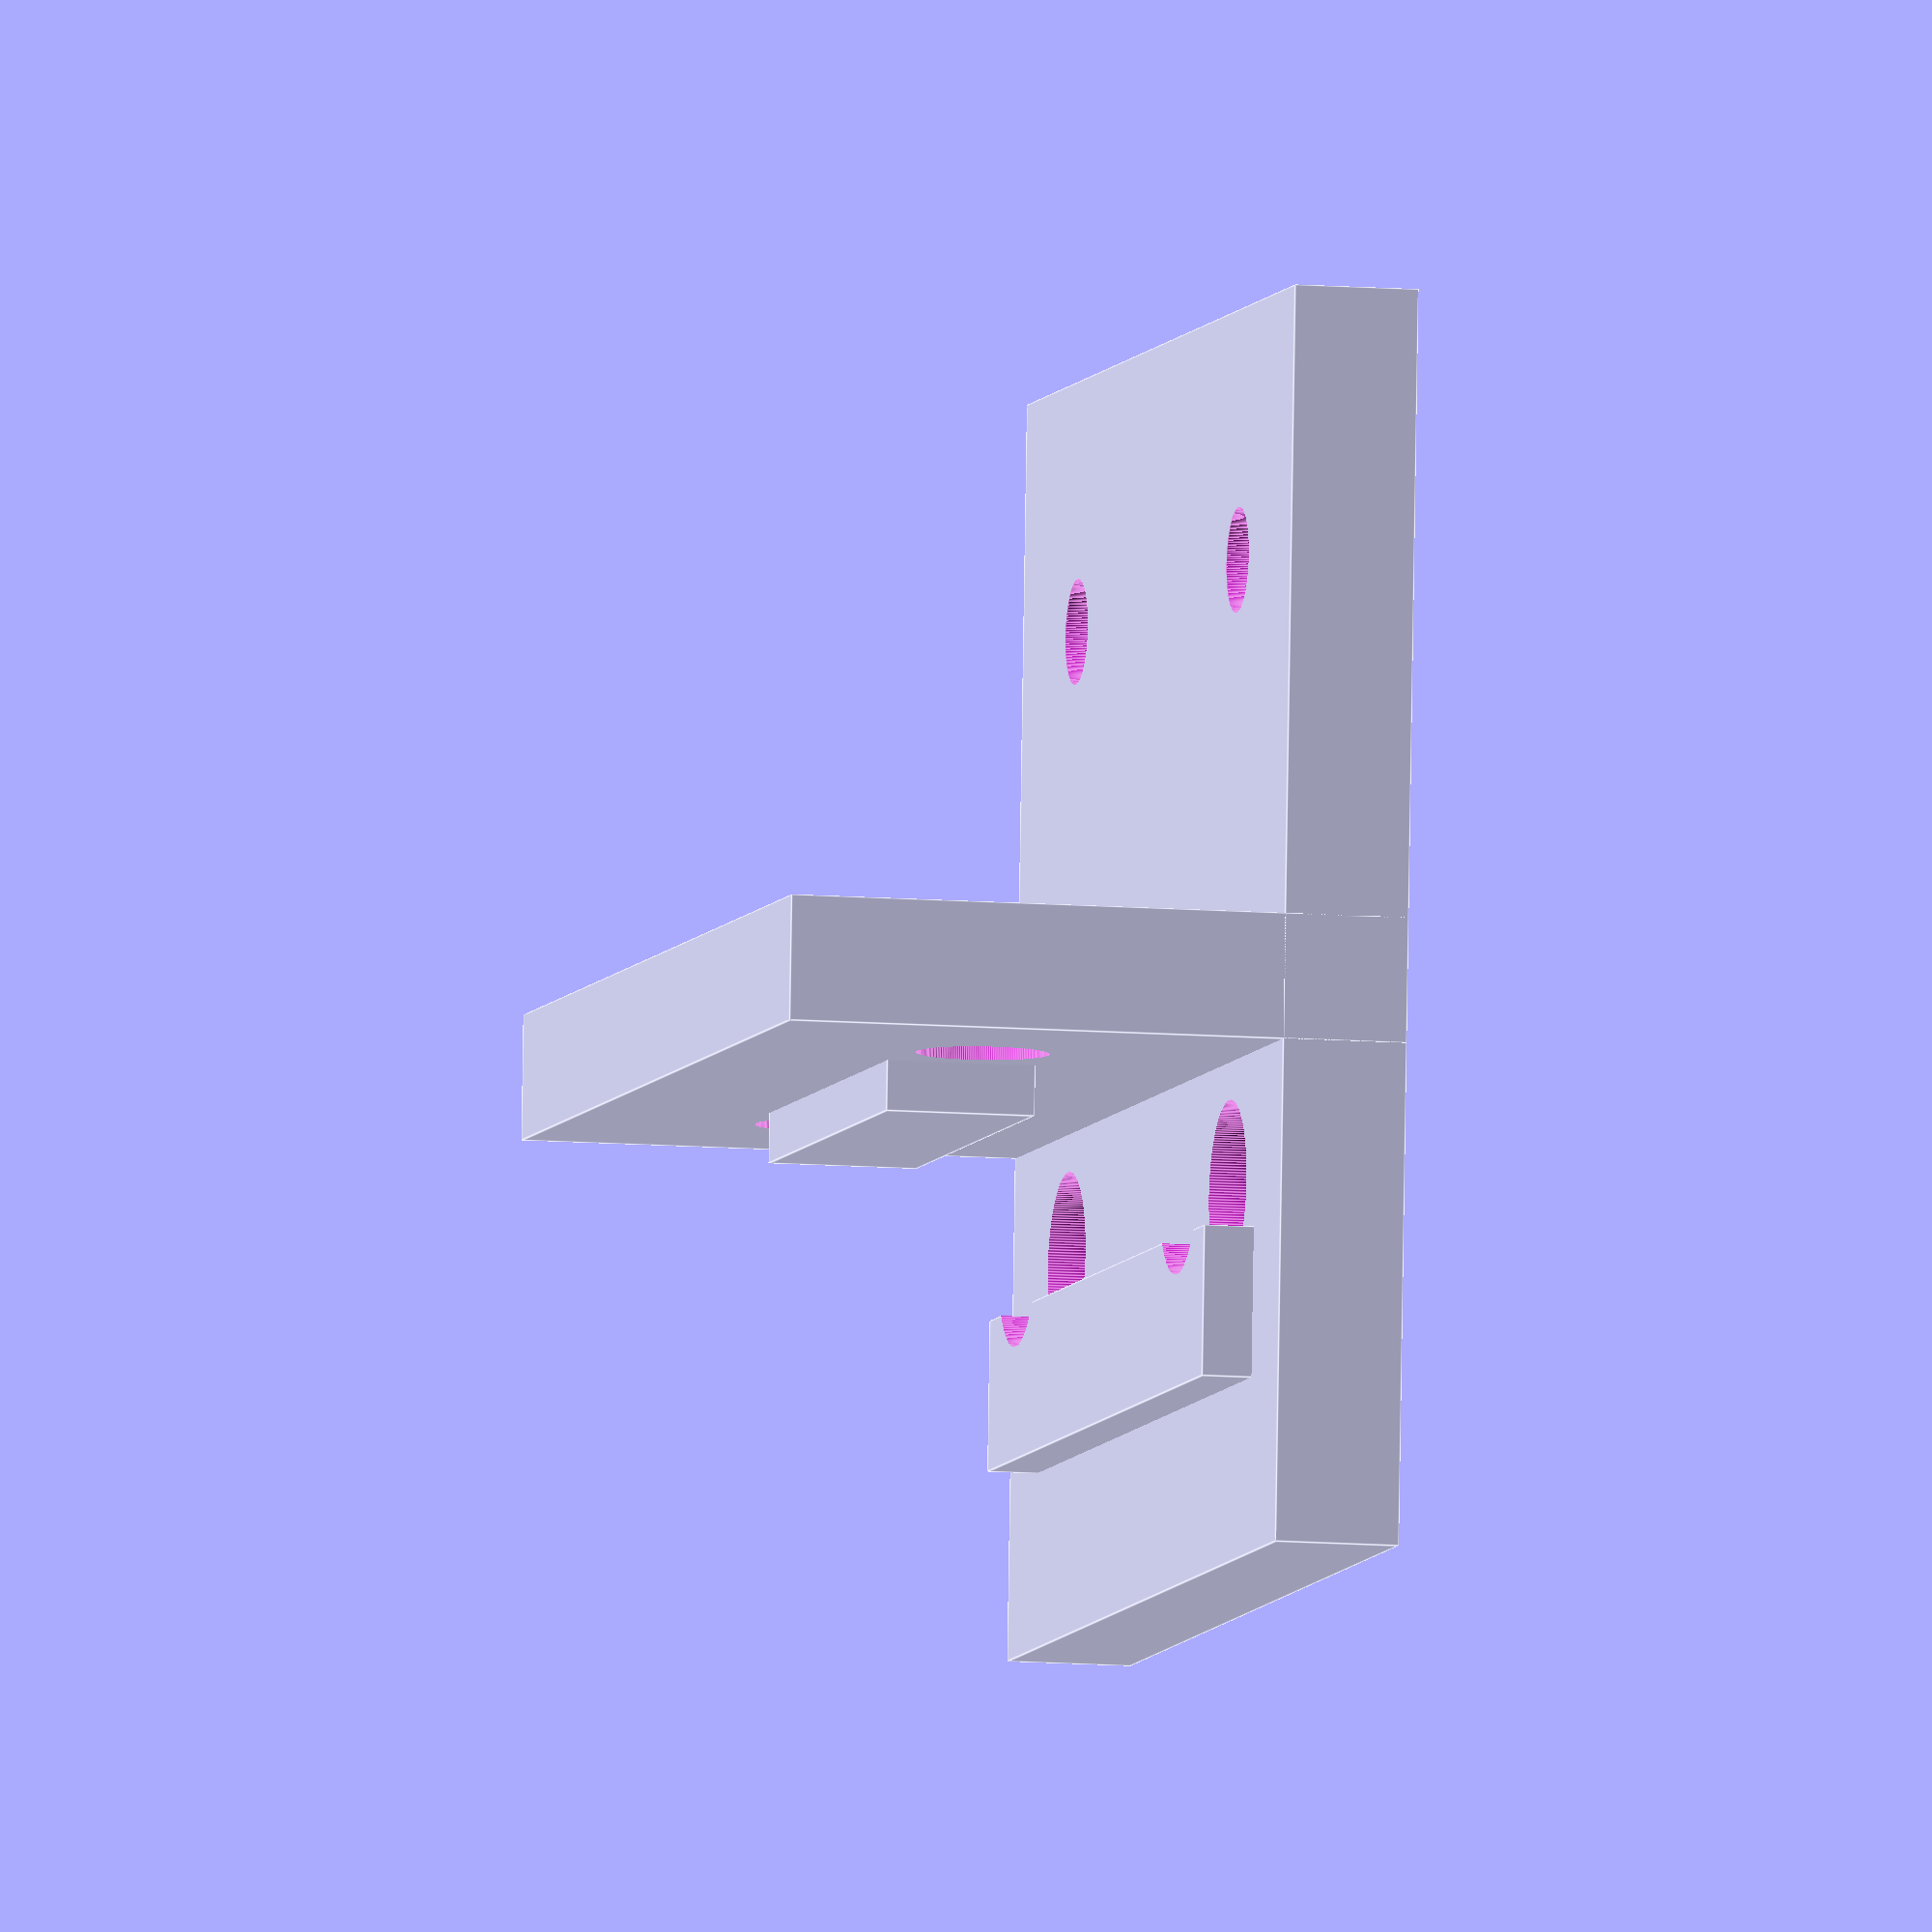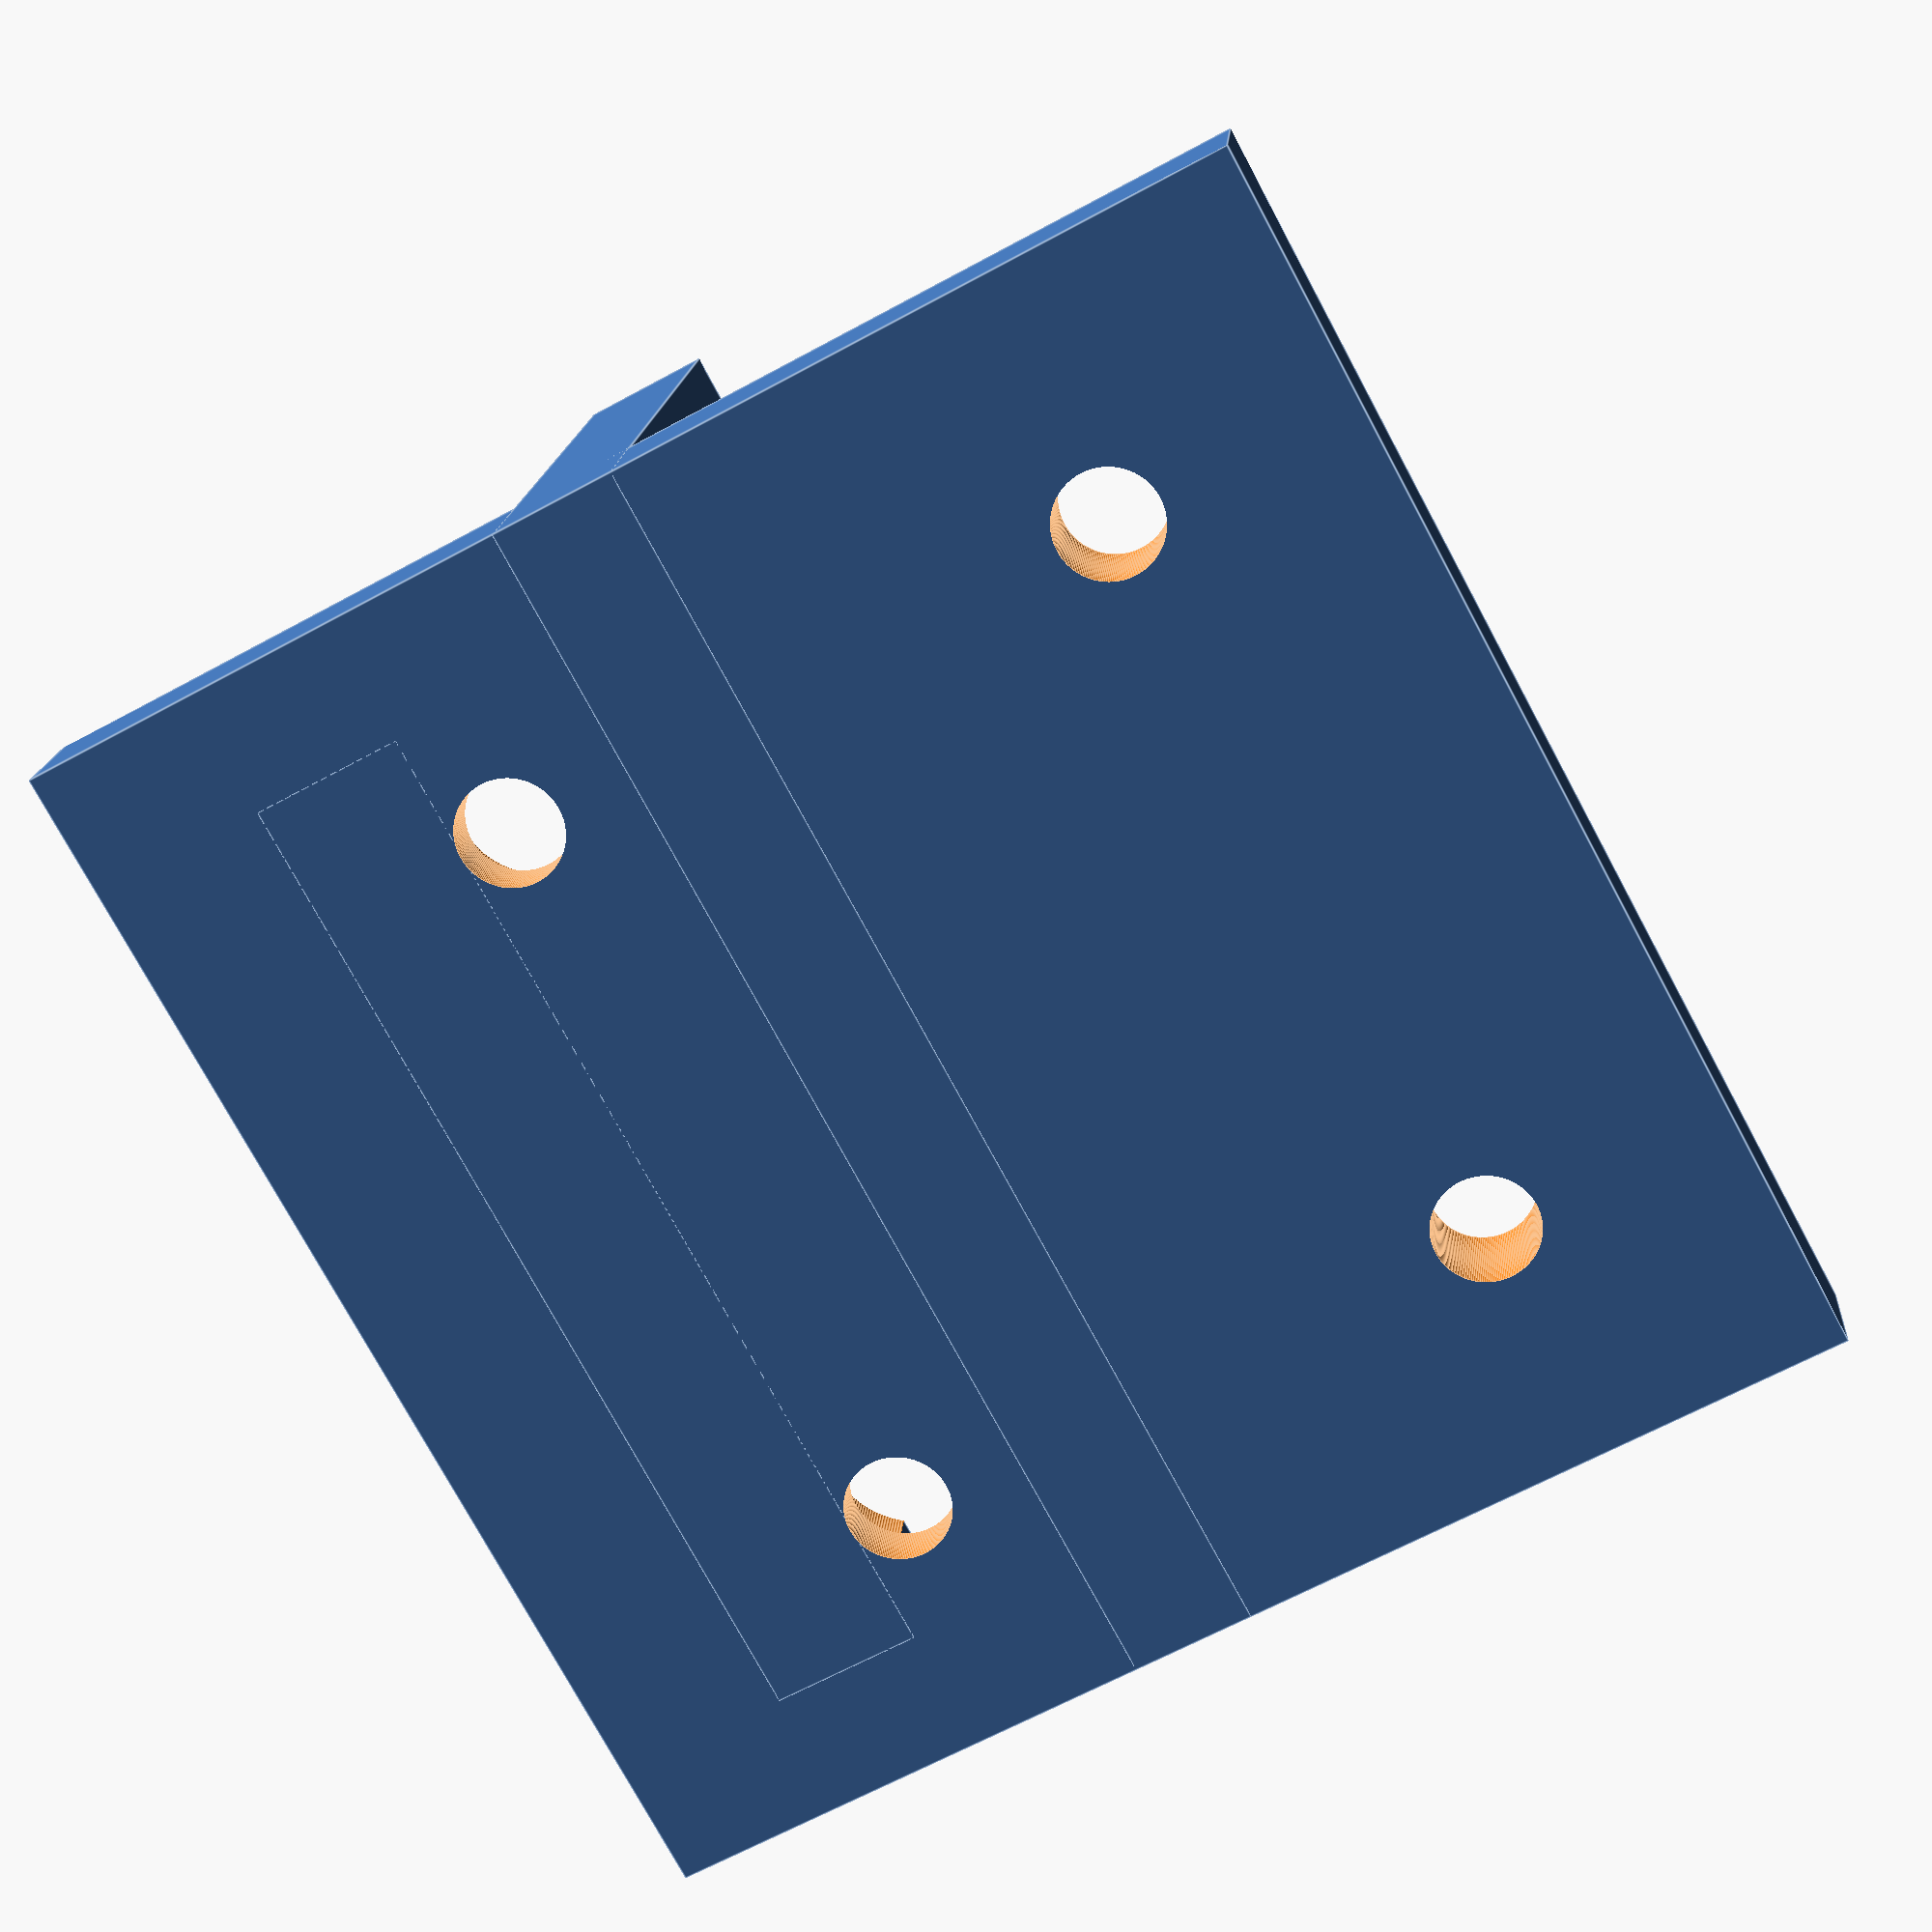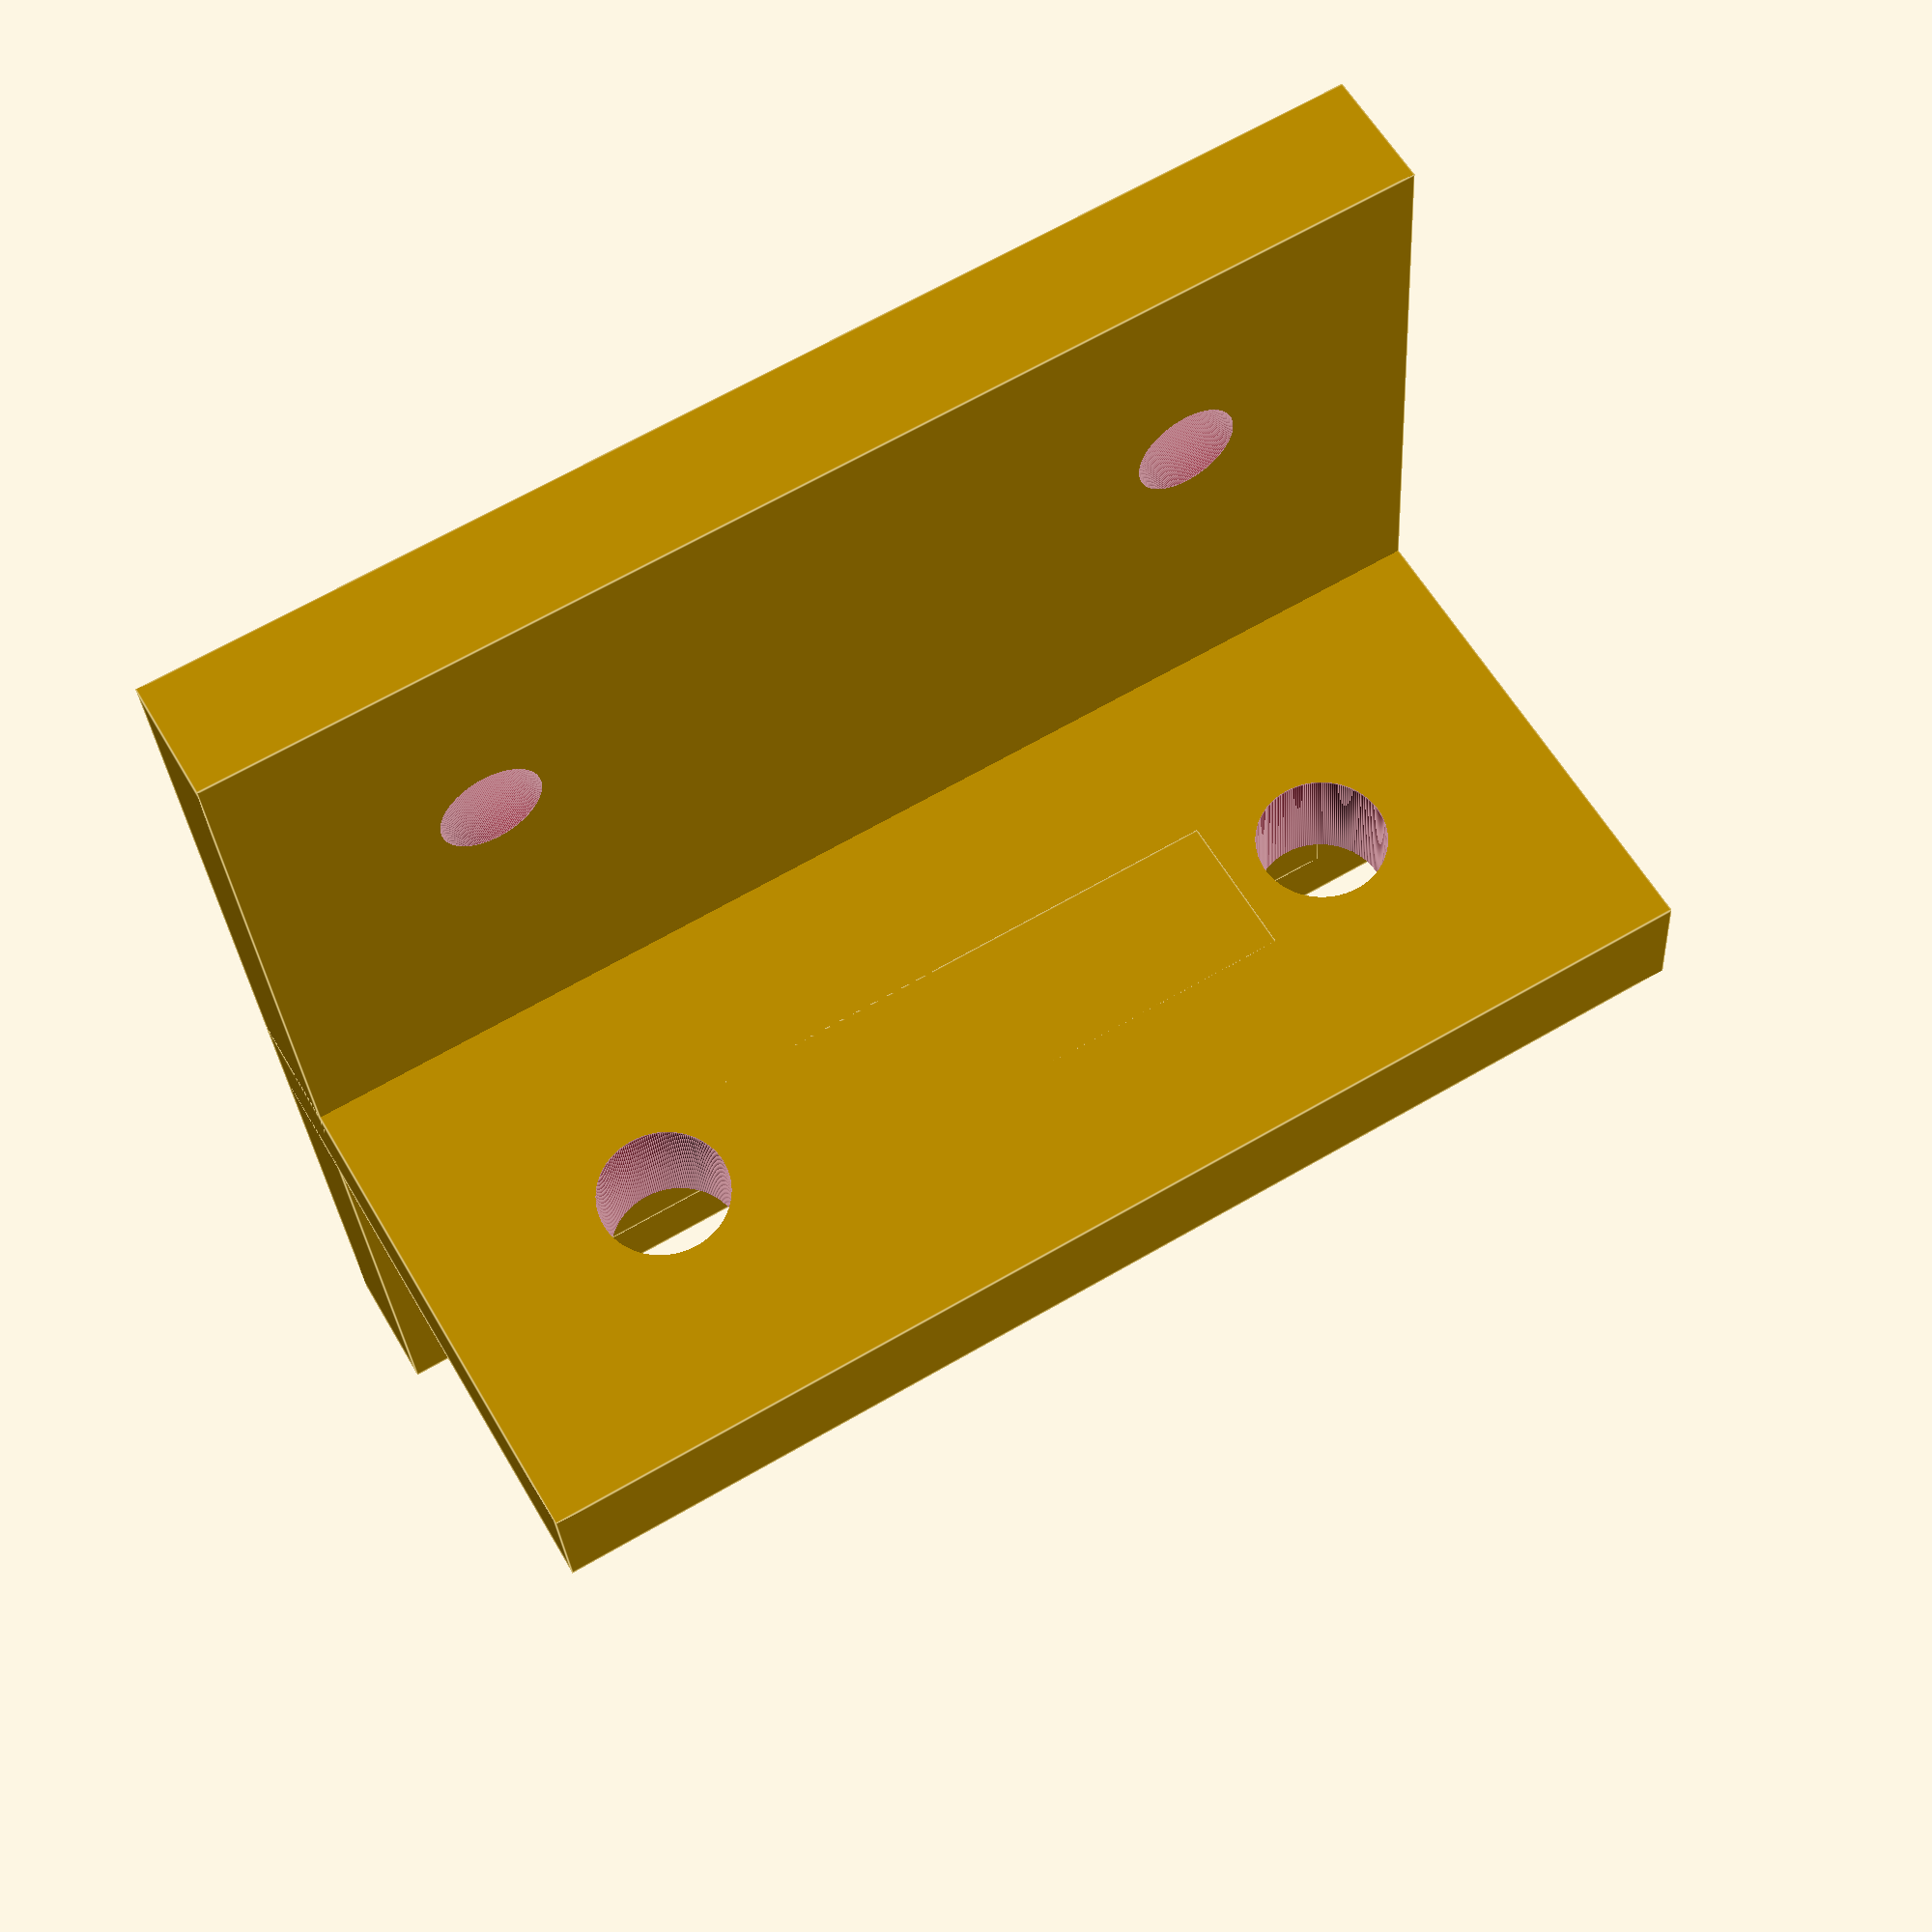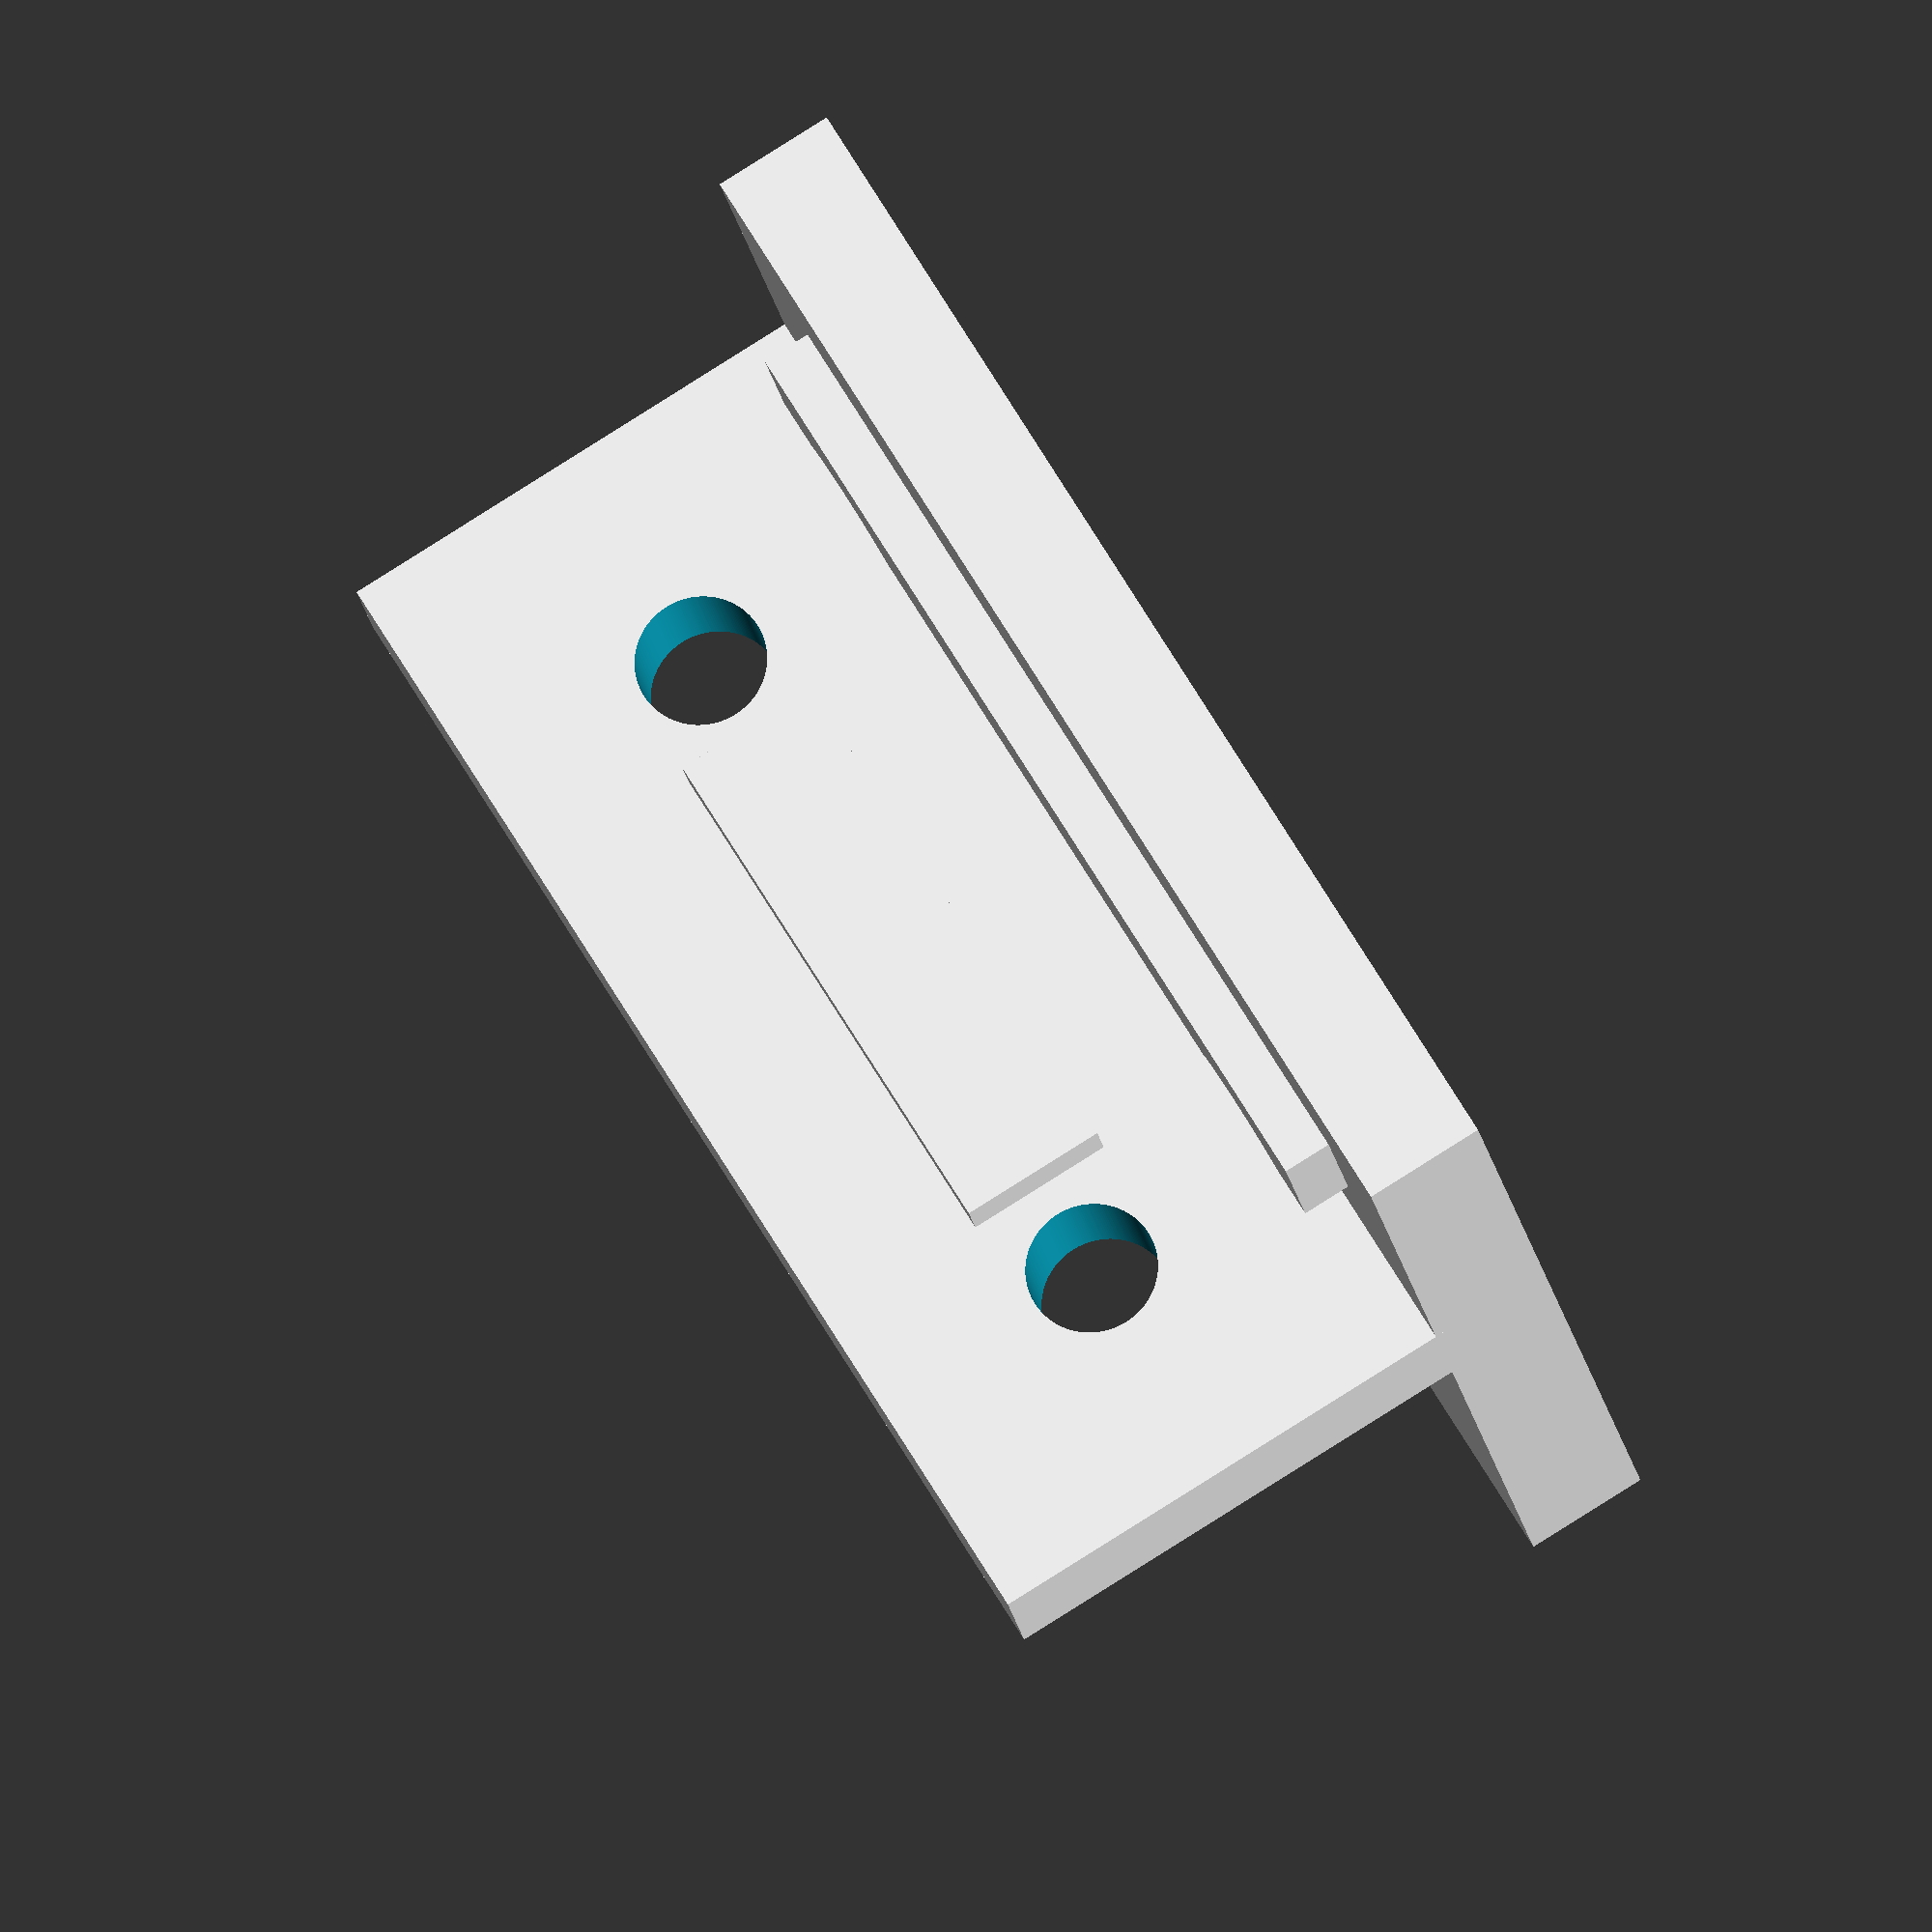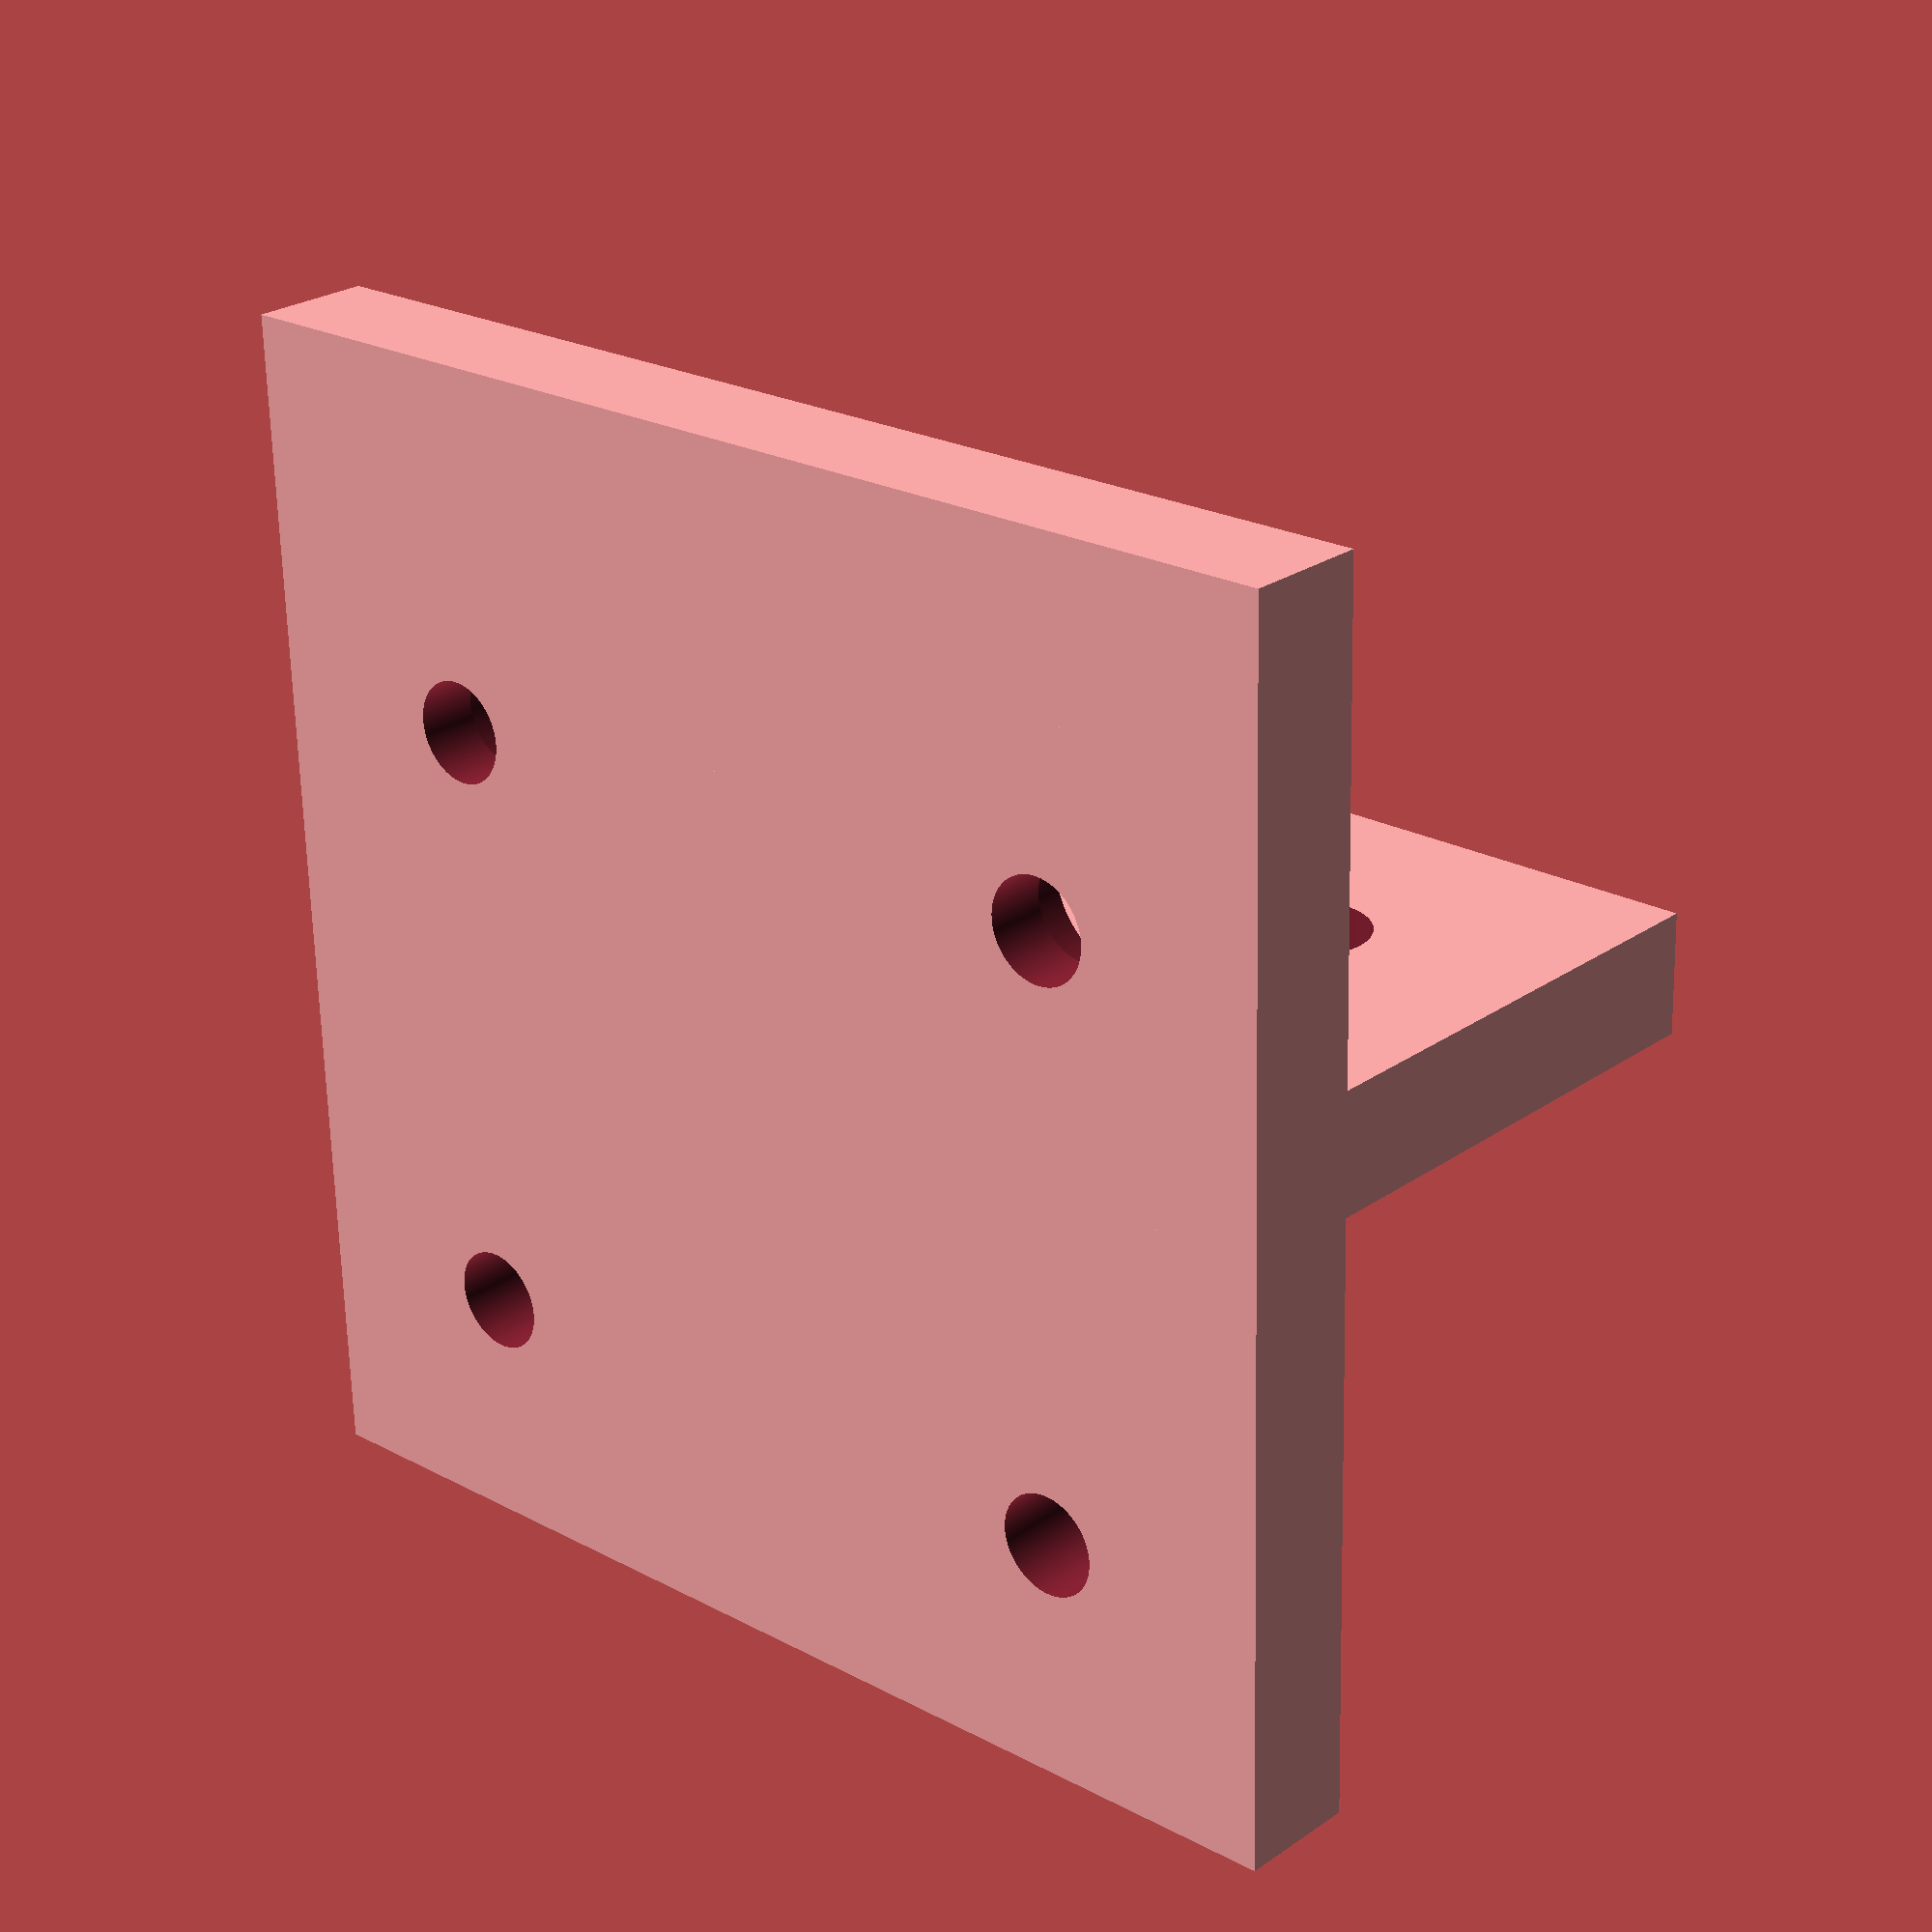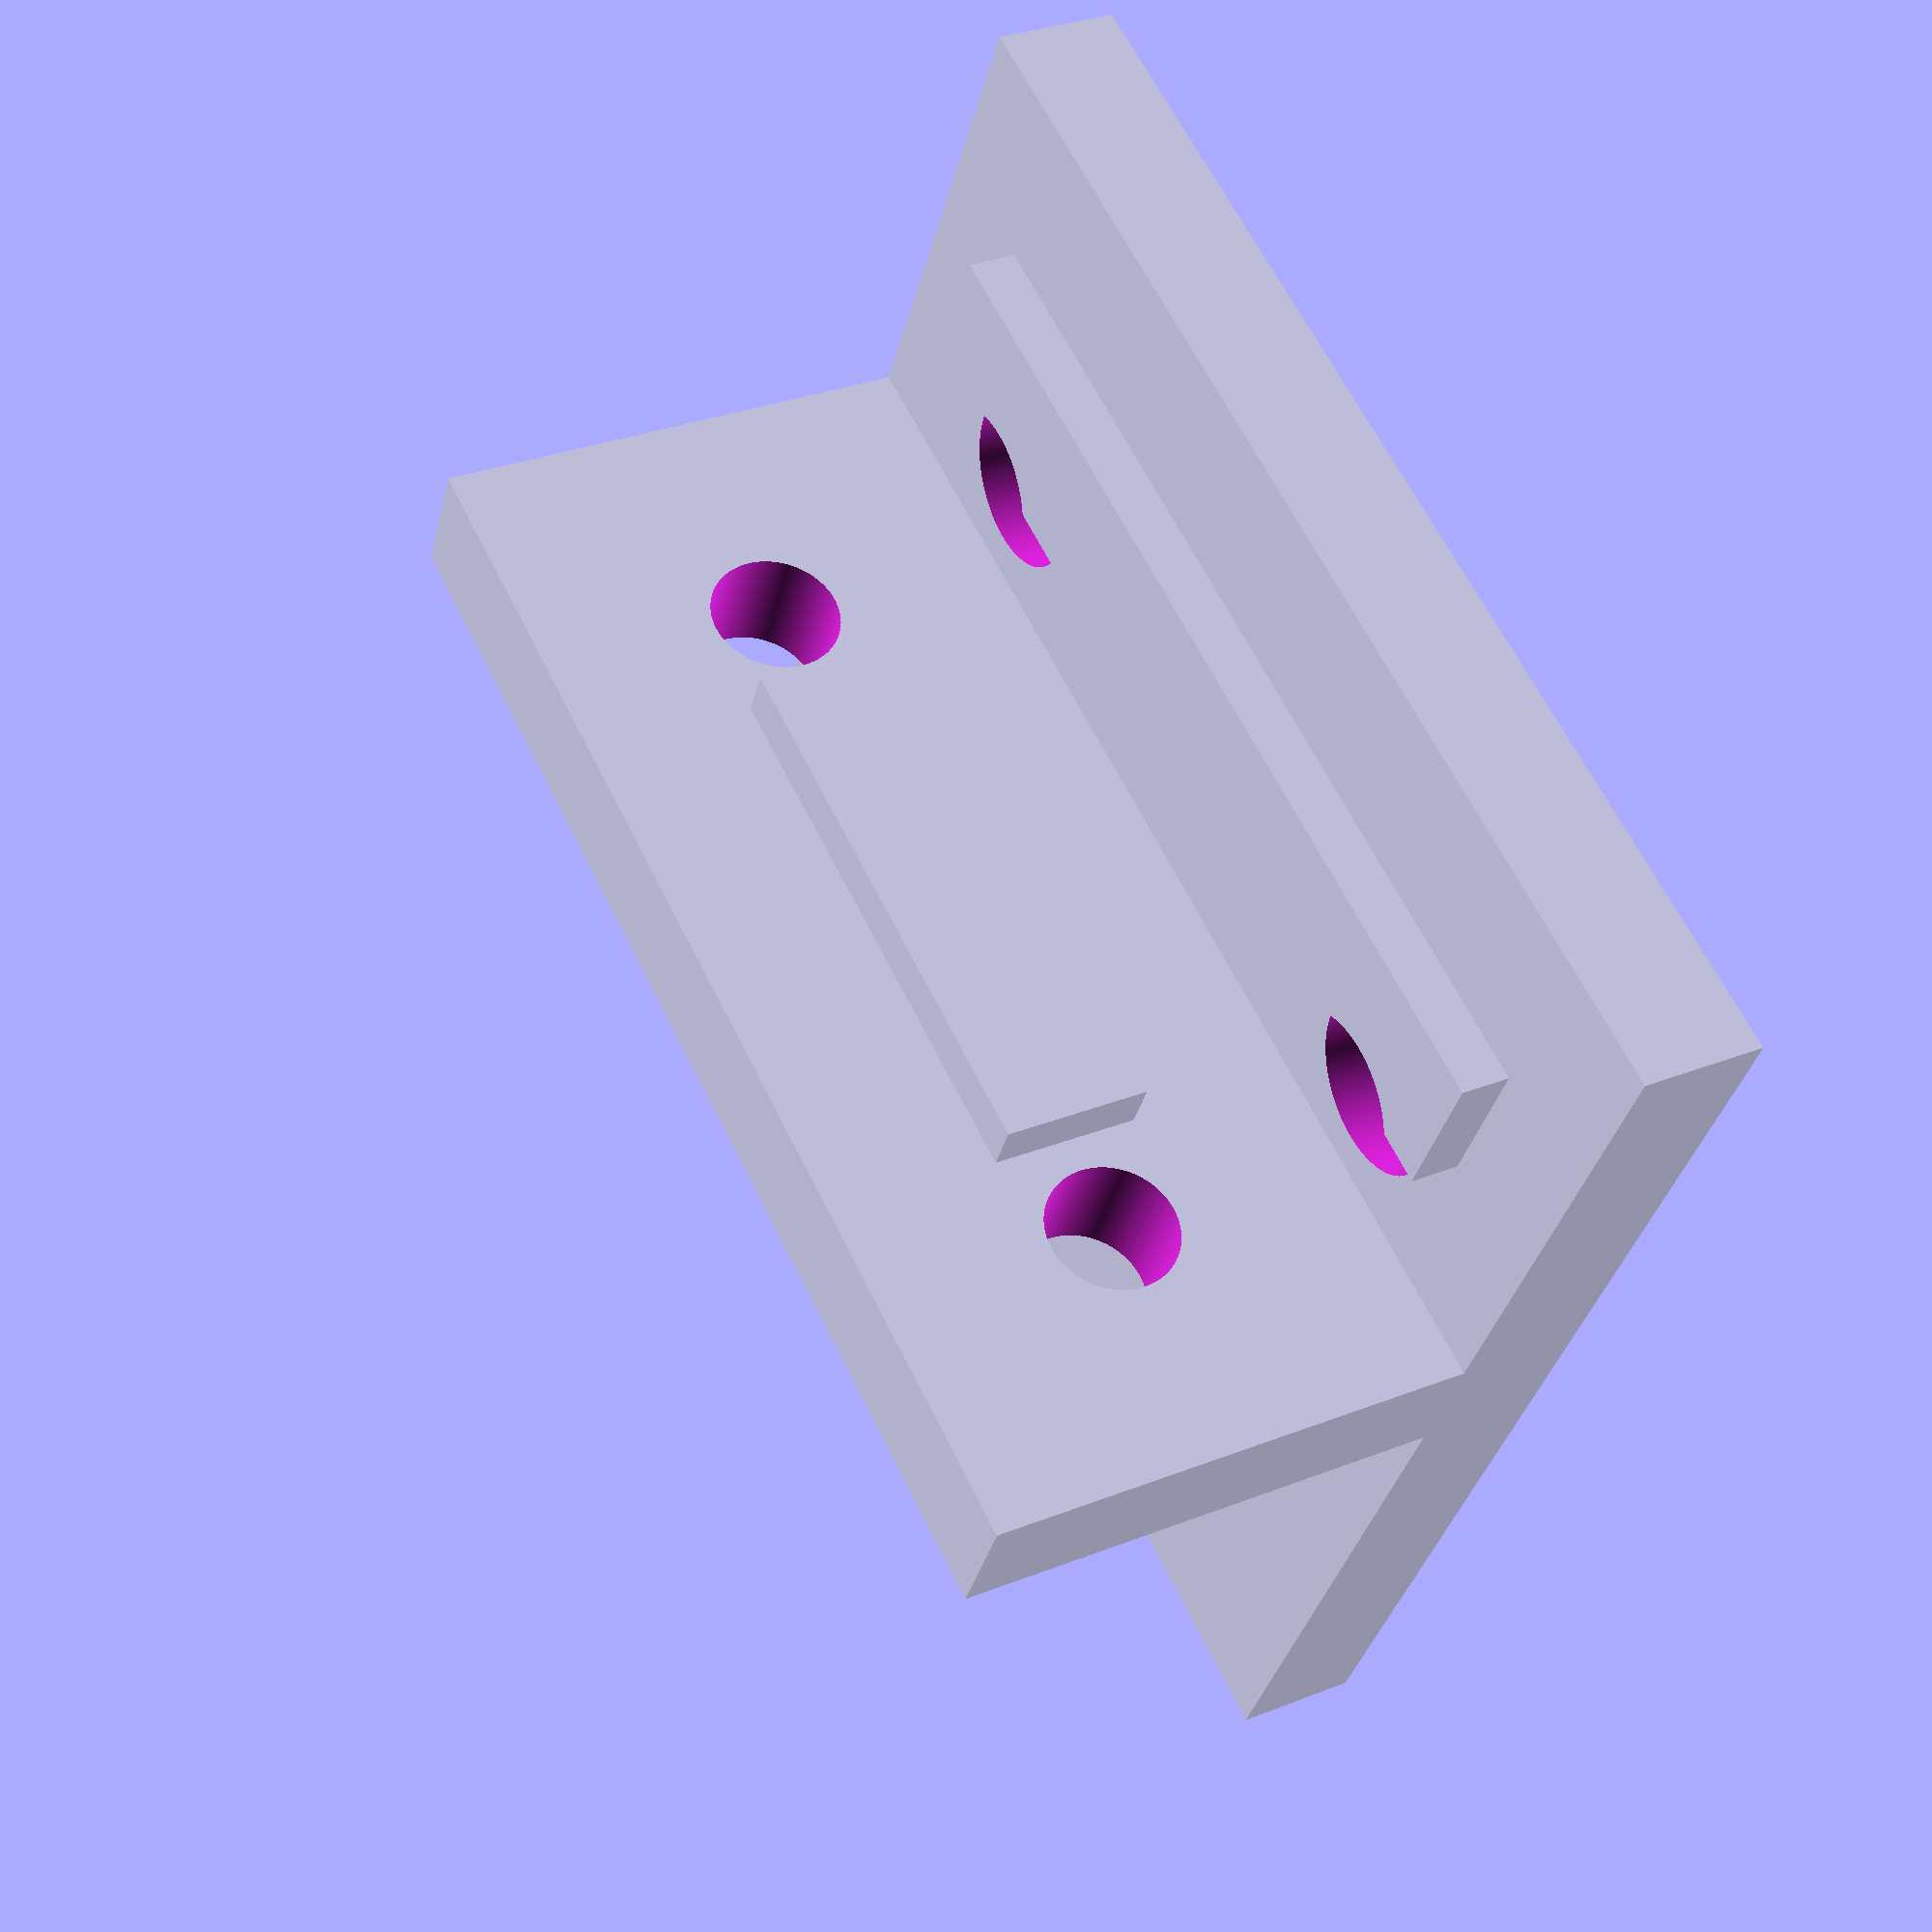
<openscad>
$fn=200;
vis5 = 5.3;
vis4 = 4.2;
tete4=7;


difference(){
    union(){
        cube([50,50,5]);
        translate([0,25,0])
            cube([50,5,25]);
        translate([5,40-3,0])
            cube([40,6,7]);
        translate([14,25,15-3])
            cube([22,7,6]);
        }
        
        translate([10,35,2.5])
            cylinder(d=tete4,h=5.51);
        translate([40,35,2.5])
            cylinder(d=tete4,h=5.51);
            
        translate([10,10,-0.01])
            cylinder(d=vis4,h=5.02);
        translate([10,35,-0.01])
            cylinder(d=vis4,h=5.02);
            
        translate([40,10,-0.01])
            cylinder(d=vis4,h=5.02);
        translate([40,35,-0.01])
            cylinder(d=vis4,h=5.02);
        
        translate([10,25-0.01,15])
            rotate([-90,0,0])
            cylinder(d=vis5,h=10);
        translate([40,25-0.01,15])
            rotate([-90,0,0])
            cylinder(d=vis5,h=10);
}
</openscad>
<views>
elev=9.9 azim=184.2 roll=77.7 proj=o view=edges
elev=163.5 azim=298.4 roll=355.7 proj=p view=edges
elev=120.4 azim=356.4 roll=210.0 proj=p view=edges
elev=94.3 azim=166.0 roll=122.1 proj=o view=solid
elev=154.6 azim=181.7 roll=317.7 proj=p view=solid
elev=328.9 azim=27.3 roll=60.7 proj=p view=wireframe
</views>
